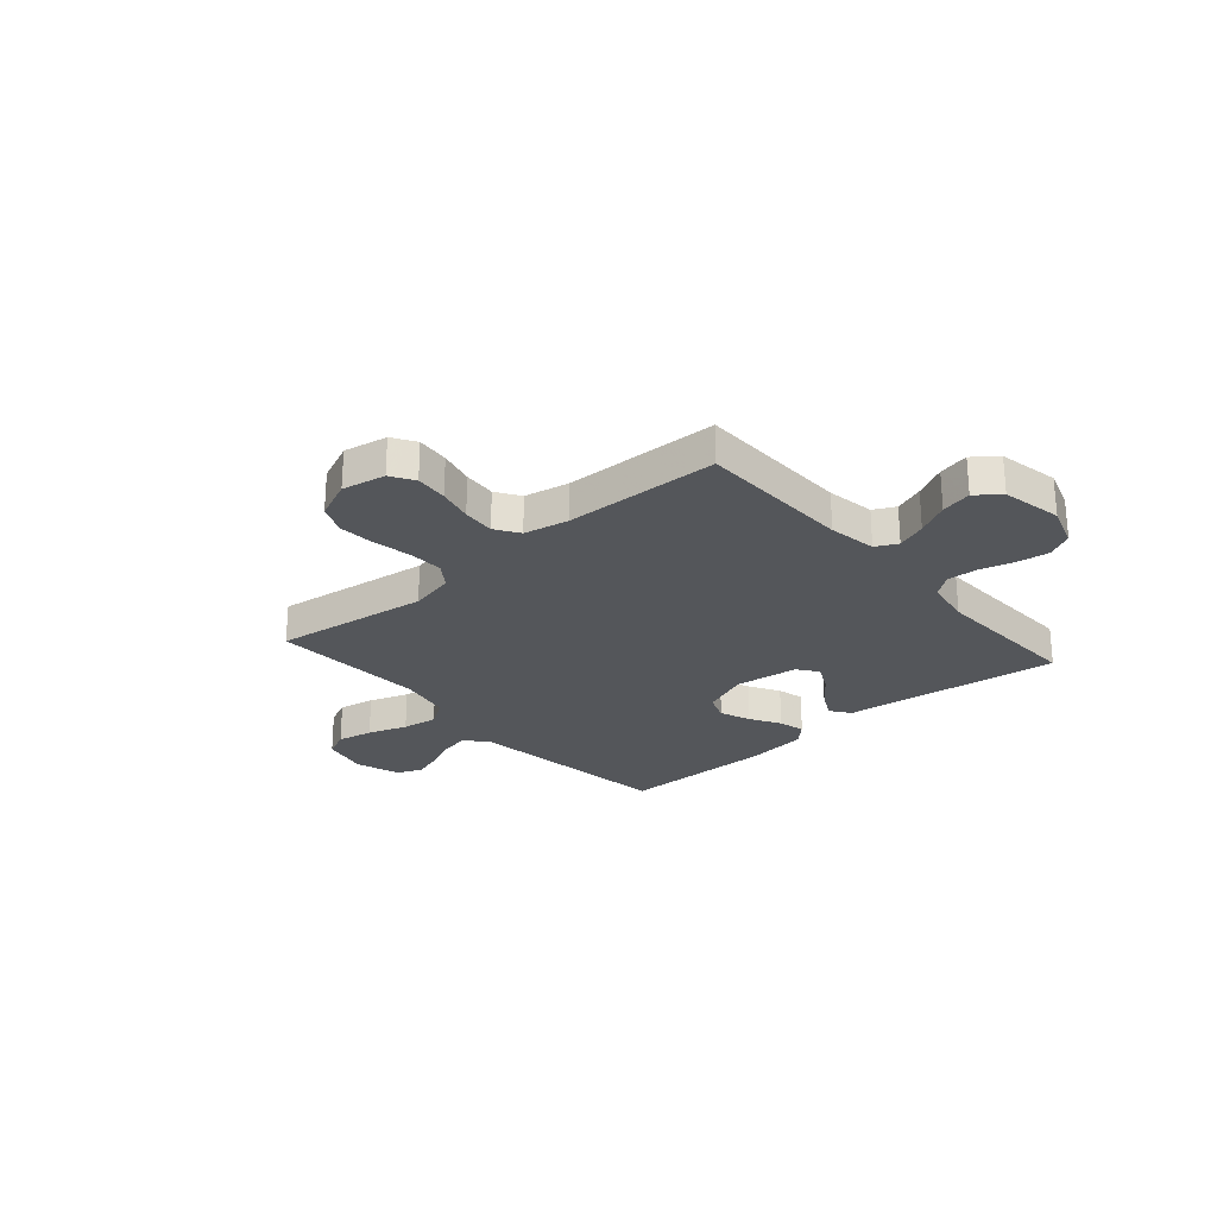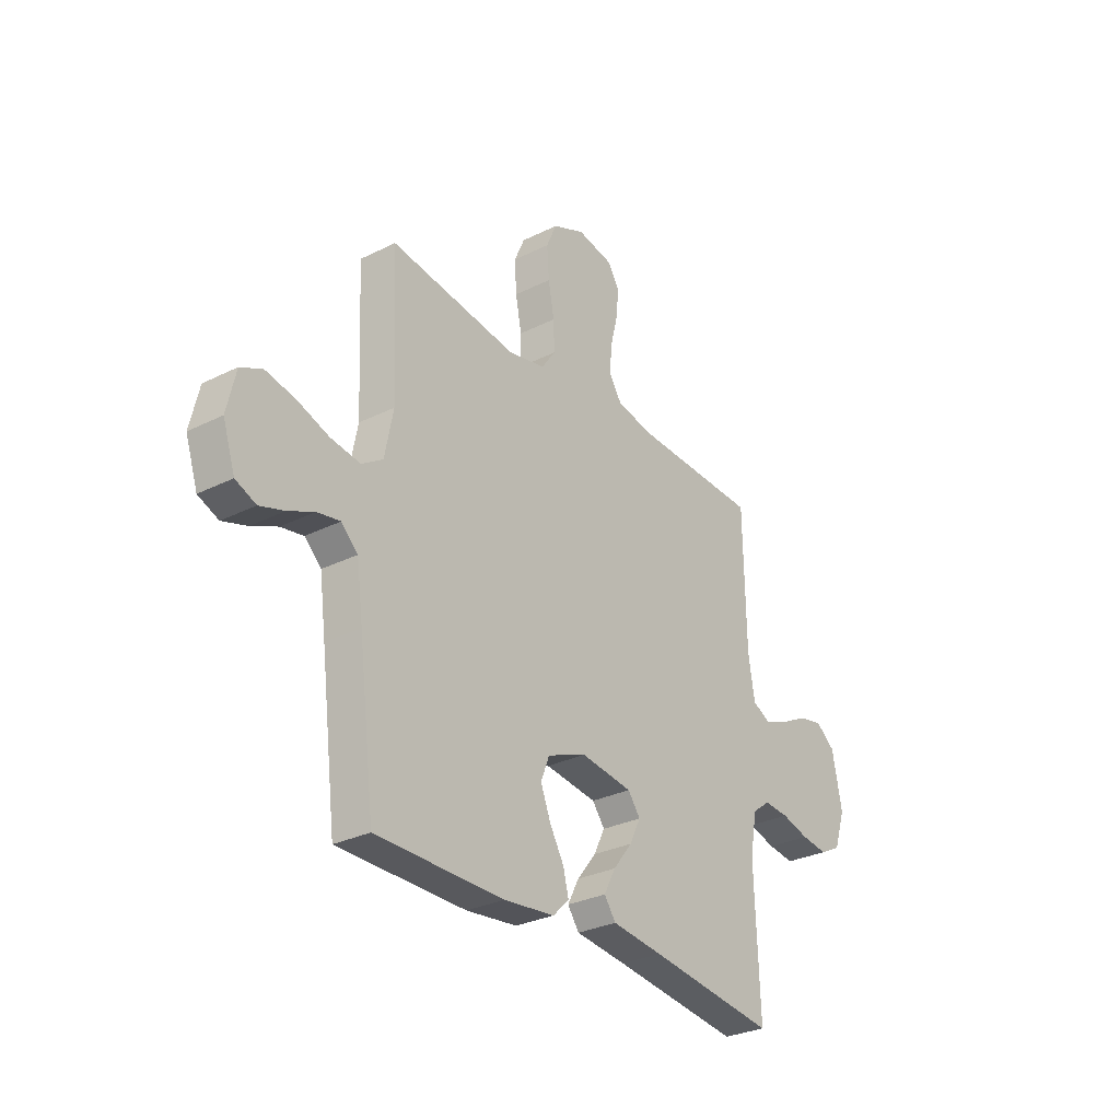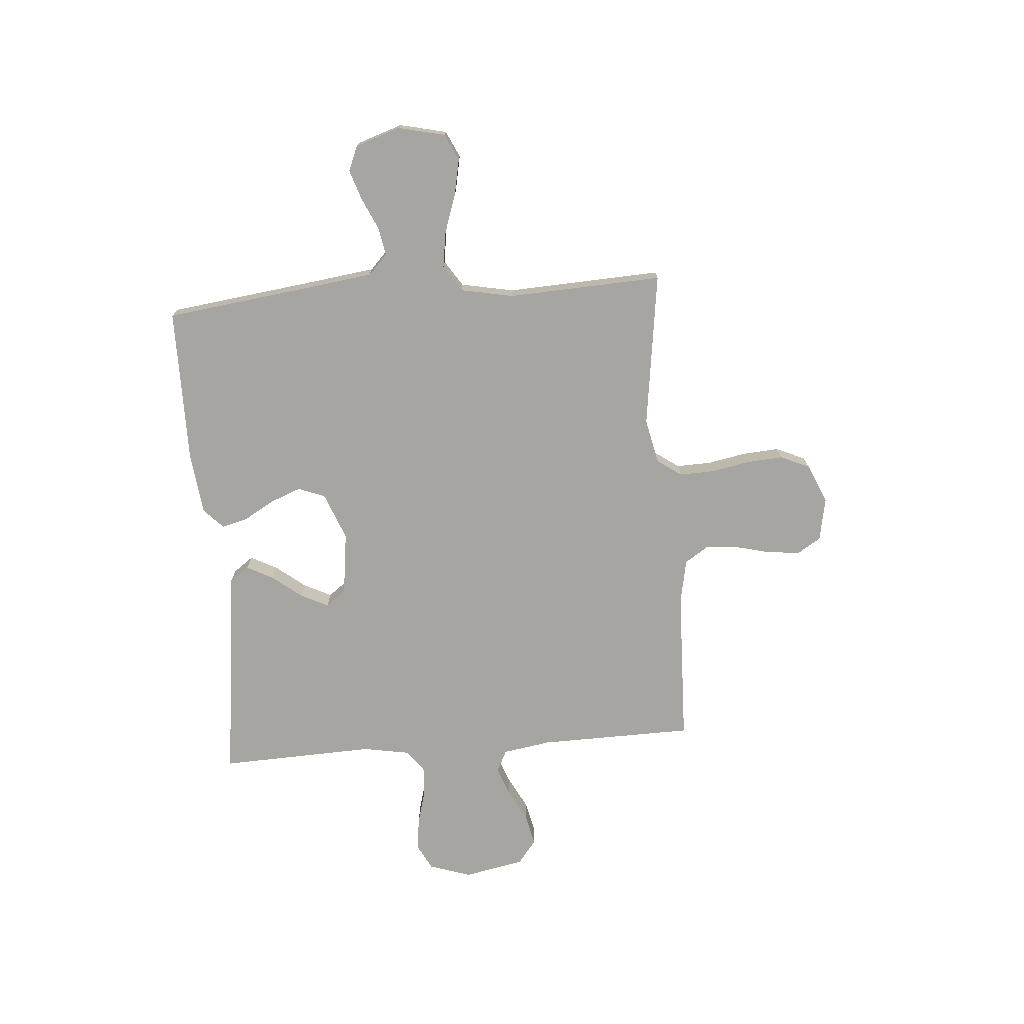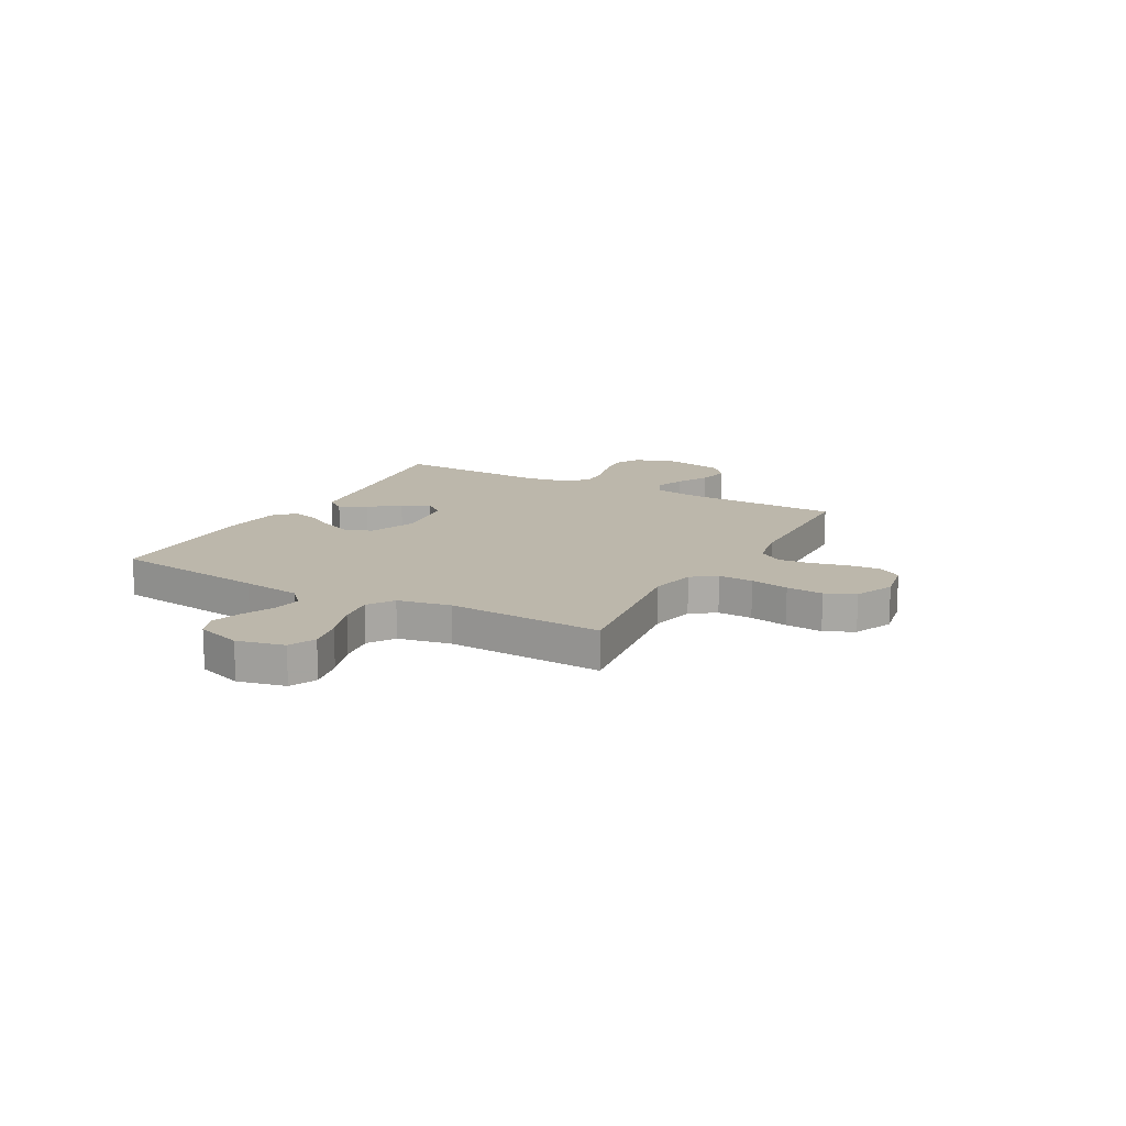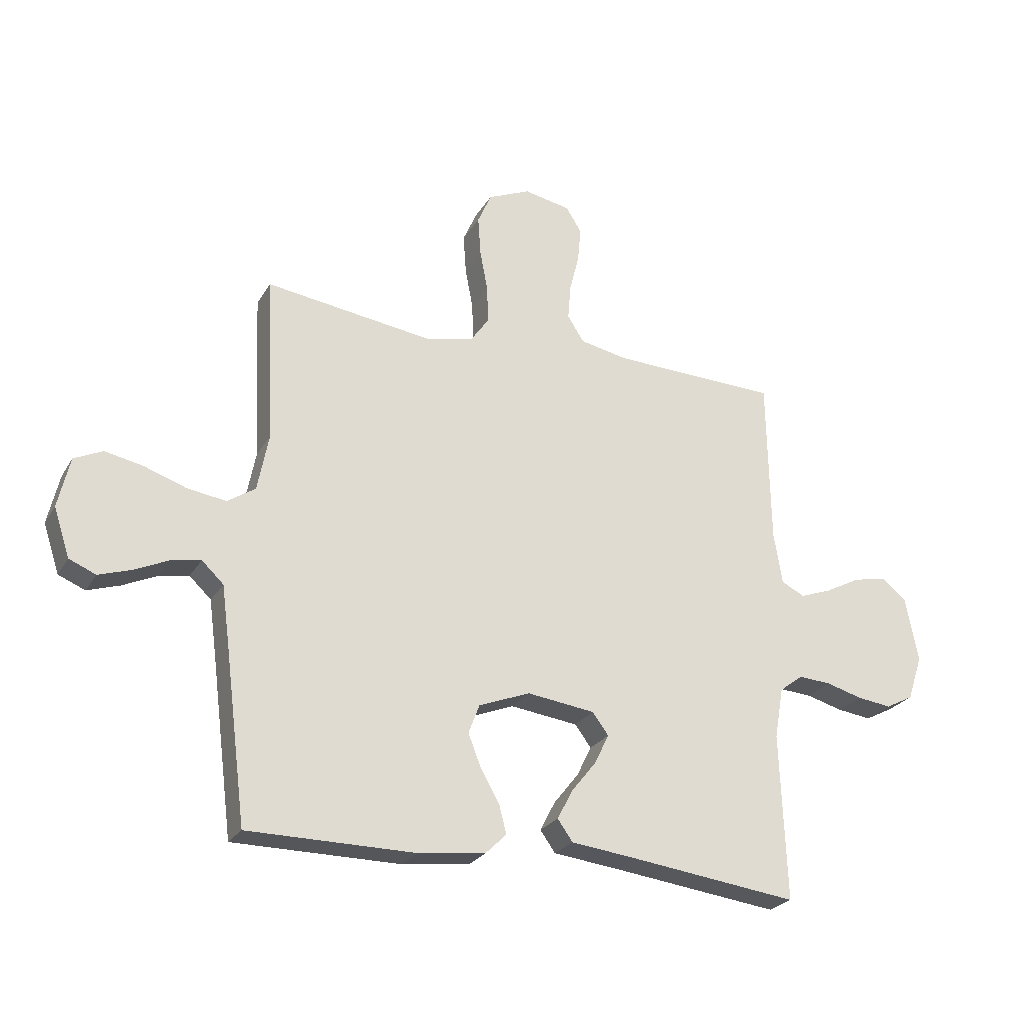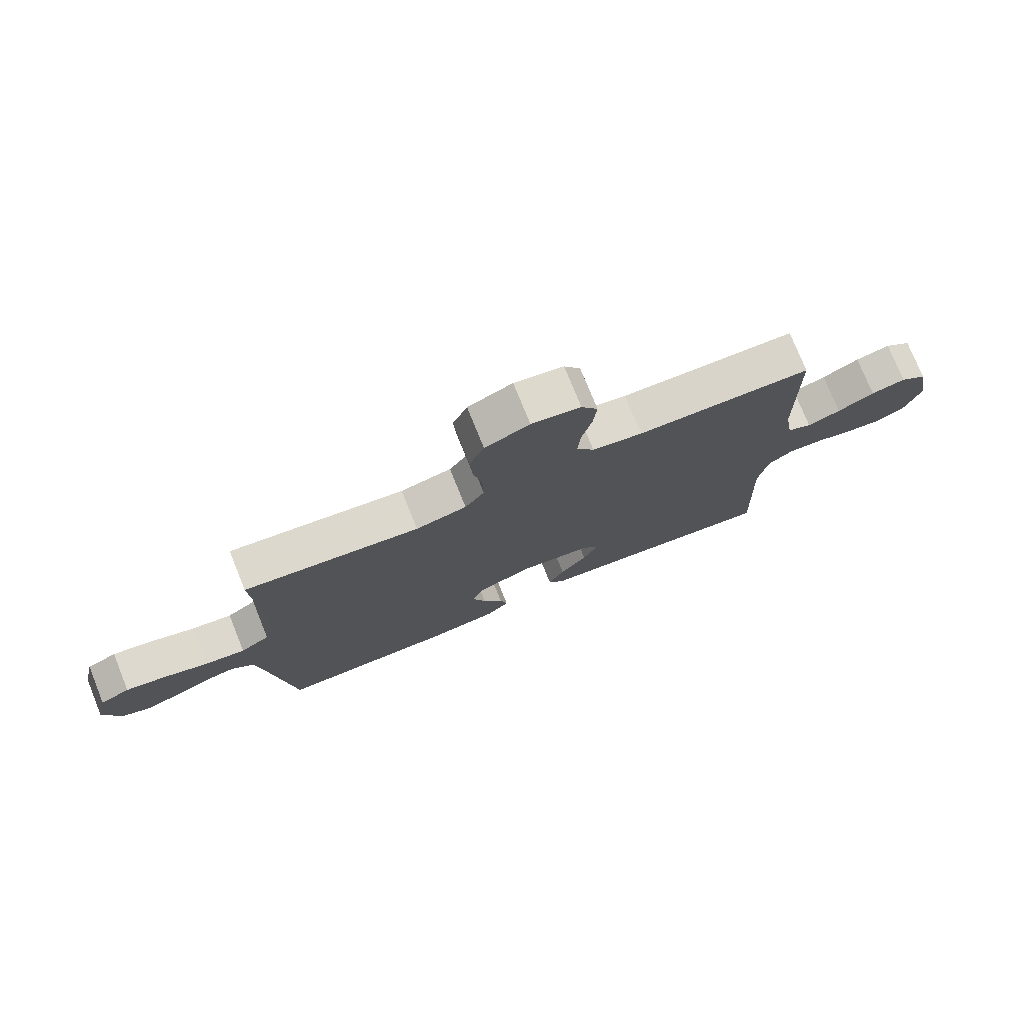
<metadata>
{"format":"obj","ext":"obj","renderer":"f3d","projection":"perspective","resolution":1024,"background":"white","views":[{"elev":-25.7,"azim":41.1,"up":"+Y"},{"elev":-29.7,"azim":-53.7,"up":"+Z"},{"elev":-73.9,"azim":-85.5,"up":"+Y"},{"elev":14.5,"azim":-61.2,"up":"+Y"},{"elev":-25.1,"azim":-24.1,"up":"+Z"},{"elev":76.2,"azim":-22.0,"up":"+Z"}]}
</metadata>
<code>
v 0.5 0.07 0.5
v 0.505 0.07 0.2
v 0.52 0.07 0.107
v 0.562 0.07 0.086
v 0.619 0.07 0.107
v 0.682 0.07 0.14
v 0.741 0.07 0.153
v 0.787 0.07 0.117
v 0.81 0.07 0
v 0.783 0.07 -0.081
v 0.733 0.07 -0.107
v 0.671 0.07 -0.099
v 0.606 0.07 -0.081
v 0.547 0.07 -0.077
v 0.505 0.07 -0.109
v 0.489 0.07 -0.2
v 0.5 0.07 -0.5
v 0.2 0.07 -0.462
v 0.08 0.07 -0.448
v 0.053 0.07 -0.41
v 0.08 0.07 -0.358
v 0.125 0.07 -0.301
v 0.151 0.07 -0.248
v 0.122 0.07 -0.209
v 0 0.07 -0.193
v -0.092 0.07 -0.229
v -0.112 0.07 -0.281
v -0.089 0.07 -0.34
v -0.055 0.07 -0.399
v -0.042 0.07 -0.45
v -0.08 0.07 -0.487
v -0.2 0.07 -0.501
v -0.5 0.07 -0.5
v -0.538 0.07 -0.2
v -0.553 0.07 -0.087
v -0.592 0.07 -0.05
v -0.646 0.07 -0.06
v -0.707 0.07 -0.088
v -0.765 0.07 -0.107
v -0.813 0.07 -0.087
v -0.842 0.07 0
v -0.821 0.07 0.091
v -0.77 0.07 0.115
v -0.701 0.07 0.101
v -0.625 0.07 0.075
v -0.556 0.07 0.065
v -0.506 0.07 0.098
v -0.486 0.07 0.2
v -0.5 0.07 0.5
v -0.2 0.07 0.459
v -0.113 0.07 0.478
v -0.08 0.07 0.525
v -0.082 0.07 0.592
v -0.096 0.07 0.666
v -0.101 0.07 0.737
v -0.076 0.07 0.794
v 0 0.07 0.827
v 0.084 0.07 0.811
v 0.112 0.07 0.766
v 0.106 0.07 0.703
v 0.089 0.07 0.635
v 0.084 0.07 0.572
v 0.114 0.07 0.526
v 0.2 0.07 0.509
v 0.5 0 0.5
v 0.505 0 0.2
v 0.52 0 0.107
v 0.562 0 0.086
v 0.619 0 0.107
v 0.682 0 0.14
v 0.741 0 0.153
v 0.787 0 0.117
v 0.81 0 0
v 0.783 0 -0.081
v 0.733 0 -0.107
v 0.671 0 -0.099
v 0.606 0 -0.081
v 0.547 0 -0.077
v 0.505 0 -0.109
v 0.489 0 -0.2
v 0.5 0 -0.5
v 0.2 0 -0.462
v 0.08 0 -0.448
v 0.053 0 -0.41
v 0.08 0 -0.358
v 0.125 0 -0.301
v 0.151 0 -0.248
v 0.122 0 -0.209
v 0 0 -0.193
v -0.092 0 -0.229
v -0.112 0 -0.281
v -0.089 0 -0.34
v -0.055 0 -0.399
v -0.042 0 -0.45
v -0.08 0 -0.487
v -0.2 0 -0.501
v -0.5 0 -0.5
v -0.538 0 -0.2
v -0.553 0 -0.087
v -0.592 0 -0.05
v -0.646 0 -0.06
v -0.707 0 -0.088
v -0.765 0 -0.107
v -0.813 0 -0.087
v -0.842 0 0
v -0.821 0 0.091
v -0.77 0 0.115
v -0.701 0 0.101
v -0.625 0 0.075
v -0.556 0 0.065
v -0.506 0 0.098
v -0.486 0 0.2
v -0.5 0 0.5
v -0.2 0 0.459
v -0.113 0 0.478
v -0.08 0 0.525
v -0.082 0 0.592
v -0.096 0 0.666
v -0.101 0 0.737
v -0.076 0 0.794
v 0 0 0.827
v 0.084 0 0.811
v 0.112 0 0.766
v 0.106 0 0.703
v 0.089 0 0.635
v 0.084 0 0.572
v 0.114 0 0.526
v 0.2 0 0.509
f 59 60 61
f 58 59 61
f 57 58 61
f 56 57 61
f 55 56 61
f 54 55 61
f 53 54 61
f 52 53 61 62
f 51 52 62 63
f 48 49 50
f 51 63 64
f 50 51 64
f 48 50 64
f 47 48 64
f 43 44 45
f 42 43 45
f 41 42 45
f 40 41 45
f 39 40 45
f 38 39 45
f 37 38 45
f 36 37 45 46
f 64 1 2
f 47 64 2
f 46 47 2
f 36 46 2
f 35 36 2
f 32 33 34
f 31 32 34
f 30 31 34
f 29 30 34
f 28 29 34
f 20 21 22
f 19 20 22
f 18 19 22
f 18 22 23
f 17 18 23
f 16 17 23
f 15 16 23 24
f 11 12 13
f 10 11 13
f 9 10 13
f 8 9 13
f 7 8 13
f 6 7 13
f 5 6 13
f 4 5 13 14
f 15 24 25
f 14 15 25
f 4 14 25
f 3 4 25
f 27 28 34 35
f 26 27 35
f 25 26 35
f 3 25 35
f 2 3 35
f 125 124 123
f 125 123 122
f 125 122 121
f 125 121 120
f 125 120 119
f 125 119 118
f 125 118 117
f 126 125 117 116
f 127 126 116 115
f 114 113 112
f 128 127 115
f 128 115 114
f 128 114 112
f 128 112 111
f 109 108 107
f 109 107 106
f 109 106 105
f 109 105 104
f 109 104 103
f 109 103 102
f 109 102 101
f 110 109 101 100
f 66 65 128
f 66 128 111
f 66 111 110
f 66 110 100
f 66 100 99
f 98 97 96
f 98 96 95
f 98 95 94
f 98 94 93
f 98 93 92
f 86 85 84
f 86 84 83
f 86 83 82
f 87 86 82
f 87 82 81
f 87 81 80
f 88 87 80 79
f 77 76 75
f 77 75 74
f 77 74 73
f 77 73 72
f 77 72 71
f 77 71 70
f 77 70 69
f 78 77 69 68
f 89 88 79
f 89 79 78
f 89 78 68
f 89 68 67
f 99 98 92 91
f 99 91 90
f 99 90 89
f 99 89 67
f 99 67 66
f 1 65 66 2
f 2 66 67 3
f 3 67 68 4
f 4 68 69 5
f 5 69 70 6
f 6 70 71 7
f 7 71 72 8
f 8 72 73 9
f 9 73 74 10
f 10 74 75 11
f 11 75 76 12
f 12 76 77 13
f 13 77 78 14
f 14 78 79 15
f 15 79 80 16
f 16 80 81 17
f 17 81 82 18
f 18 82 83 19
f 19 83 84 20
f 20 84 85 21
f 21 85 86 22
f 22 86 87 23
f 23 87 88 24
f 24 88 89 25
f 25 89 90 26
f 26 90 91 27
f 27 91 92 28
f 28 92 93 29
f 29 93 94 30
f 30 94 95 31
f 31 95 96 32
f 32 96 97 33
f 33 97 98 34
f 34 98 99 35
f 35 99 100 36
f 36 100 101 37
f 37 101 102 38
f 38 102 103 39
f 39 103 104 40
f 40 104 105 41
f 41 105 106 42
f 42 106 107 43
f 43 107 108 44
f 44 108 109 45
f 45 109 110 46
f 46 110 111 47
f 47 111 112 48
f 48 112 113 49
f 49 113 114 50
f 50 114 115 51
f 51 115 116 52
f 52 116 117 53
f 53 117 118 54
f 54 118 119 55
f 55 119 120 56
f 56 120 121 57
f 57 121 122 58
f 58 122 123 59
f 59 123 124 60
f 60 124 125 61
f 61 125 126 62
f 62 126 127 63
f 63 127 128 64
f 64 128 65 1

</code>
